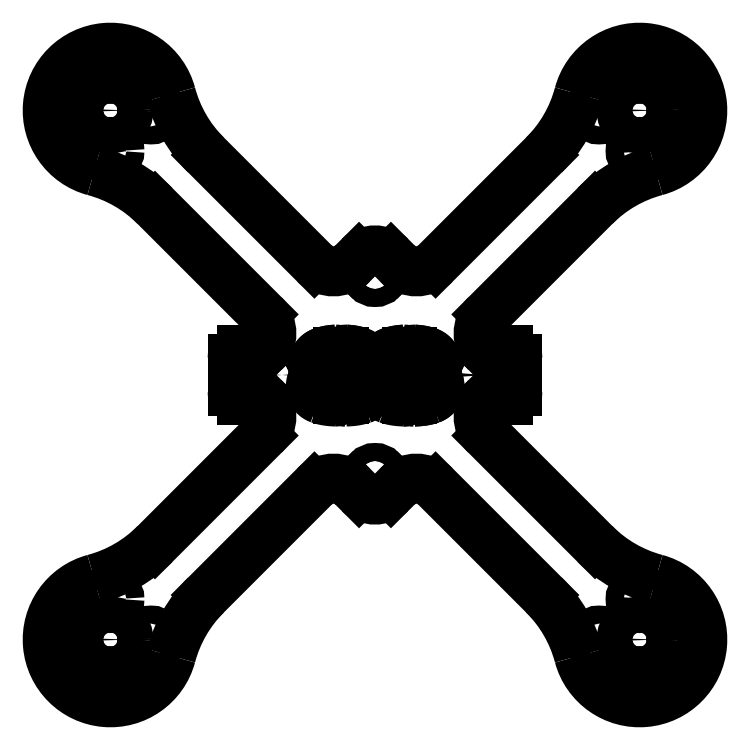
<metadata>
{"format":"dxf","ext":"dxf","renderer":"ezdxf+matplotlib","layout":"modelspace","background":"white","min_lineweight":24,"dpi":150}
</metadata>
<code>
0
SECTION
2
ENTITIES
0
INSERT
2
FILLET002004
8
0
10
0
20
0
30
0
0
ENDSEC
0
EOF

</code>
